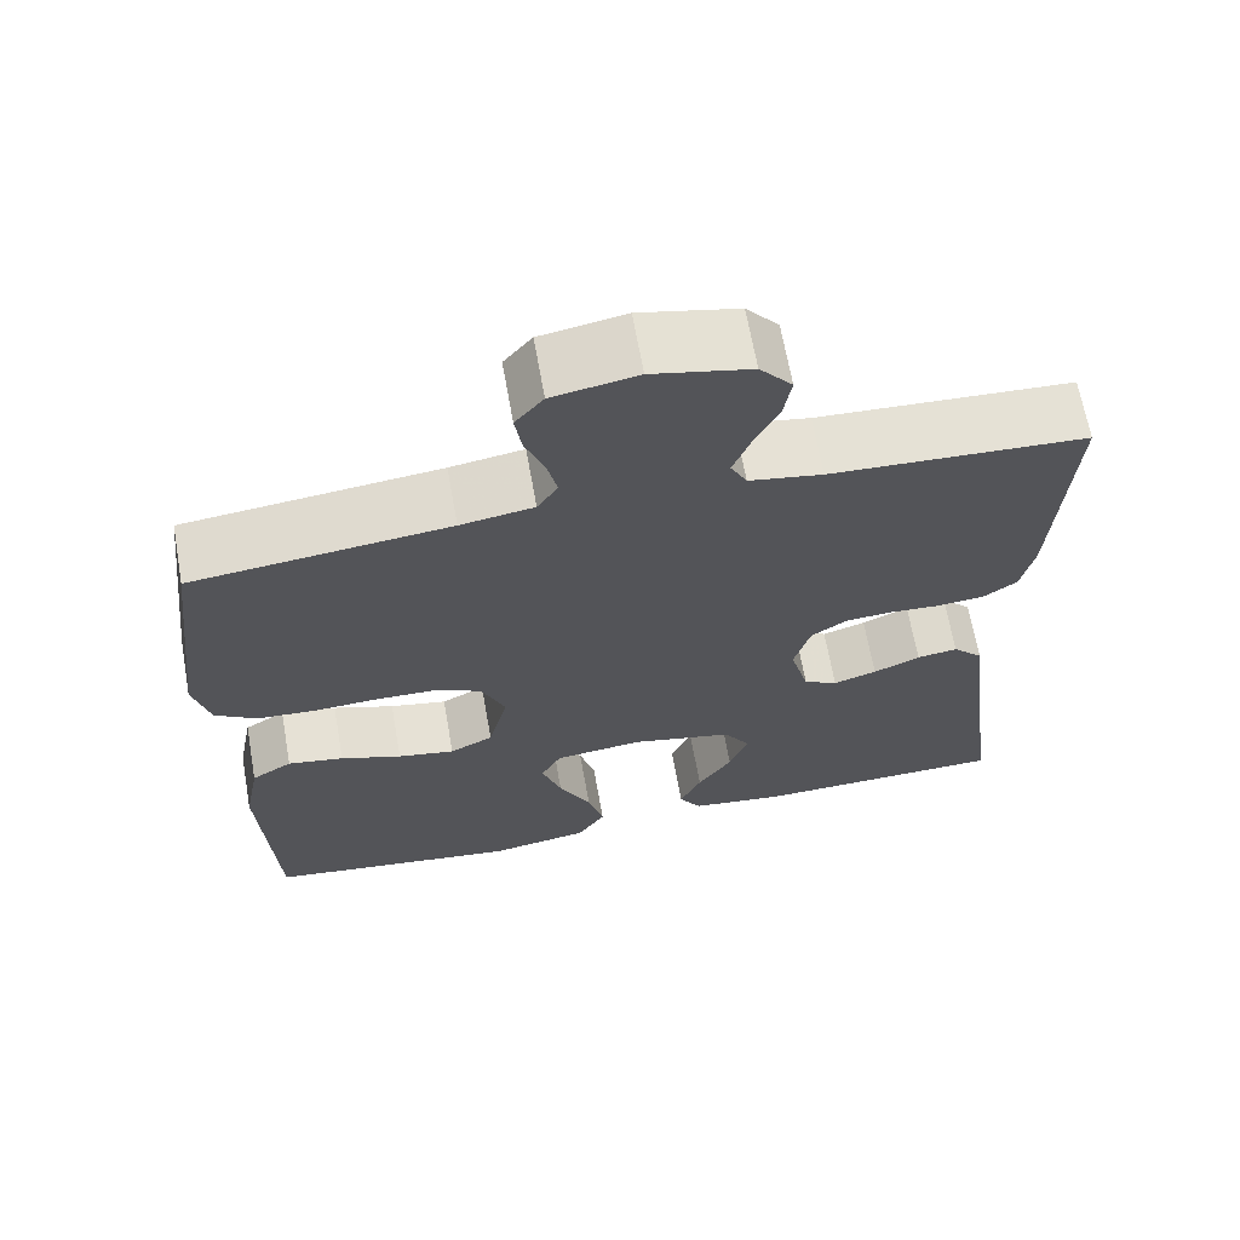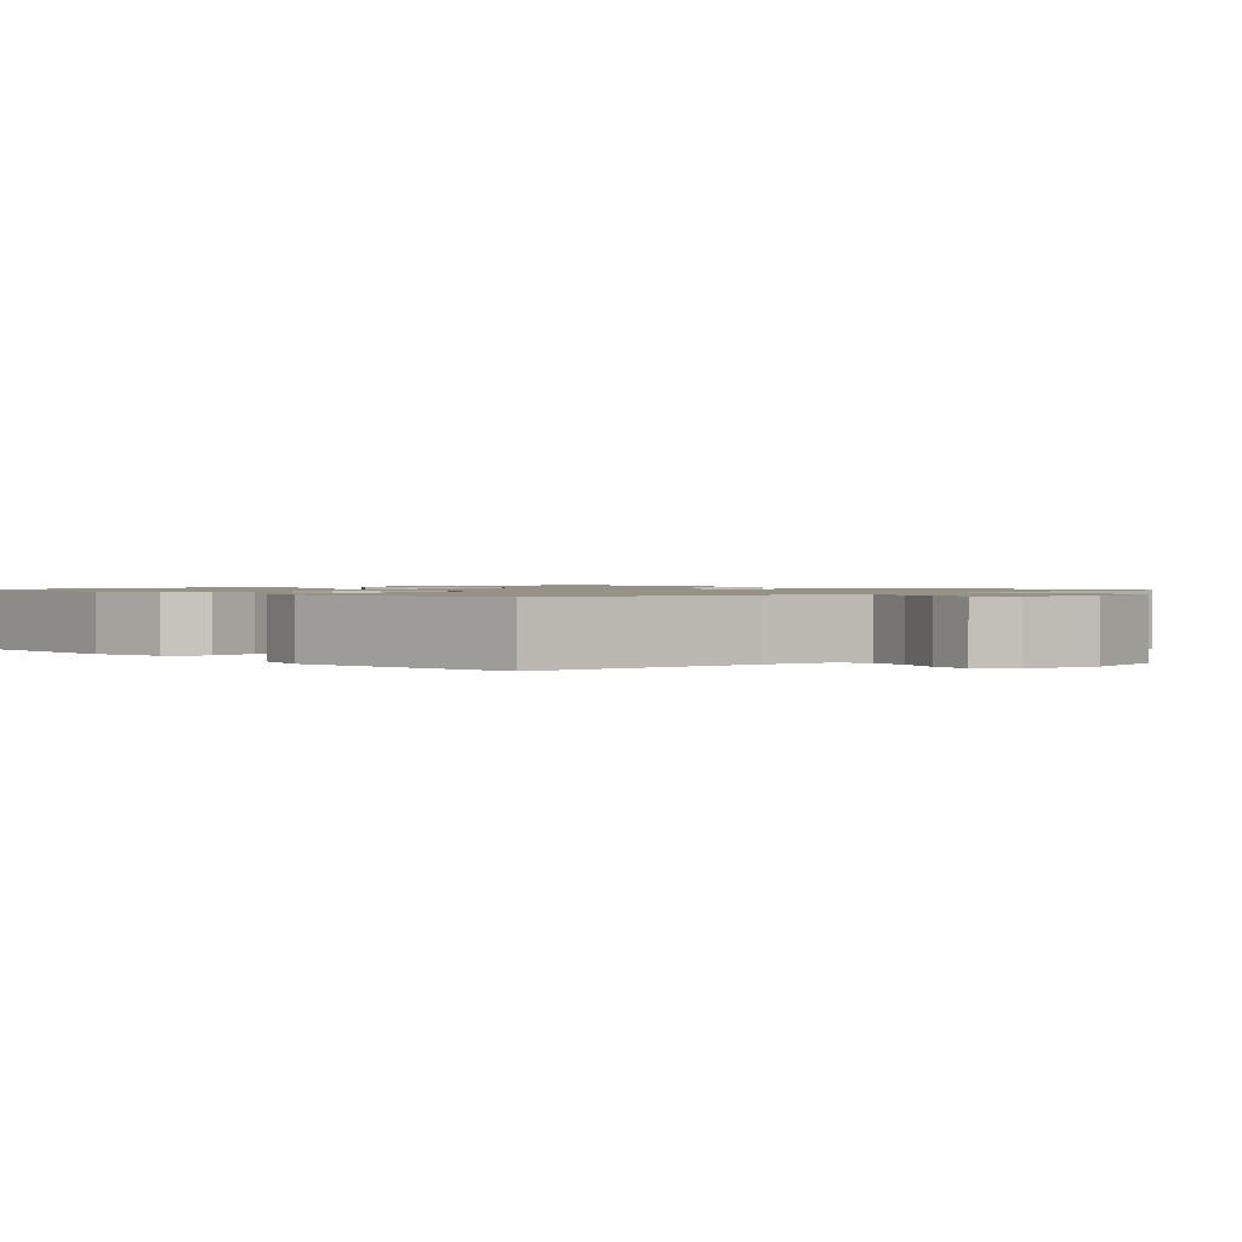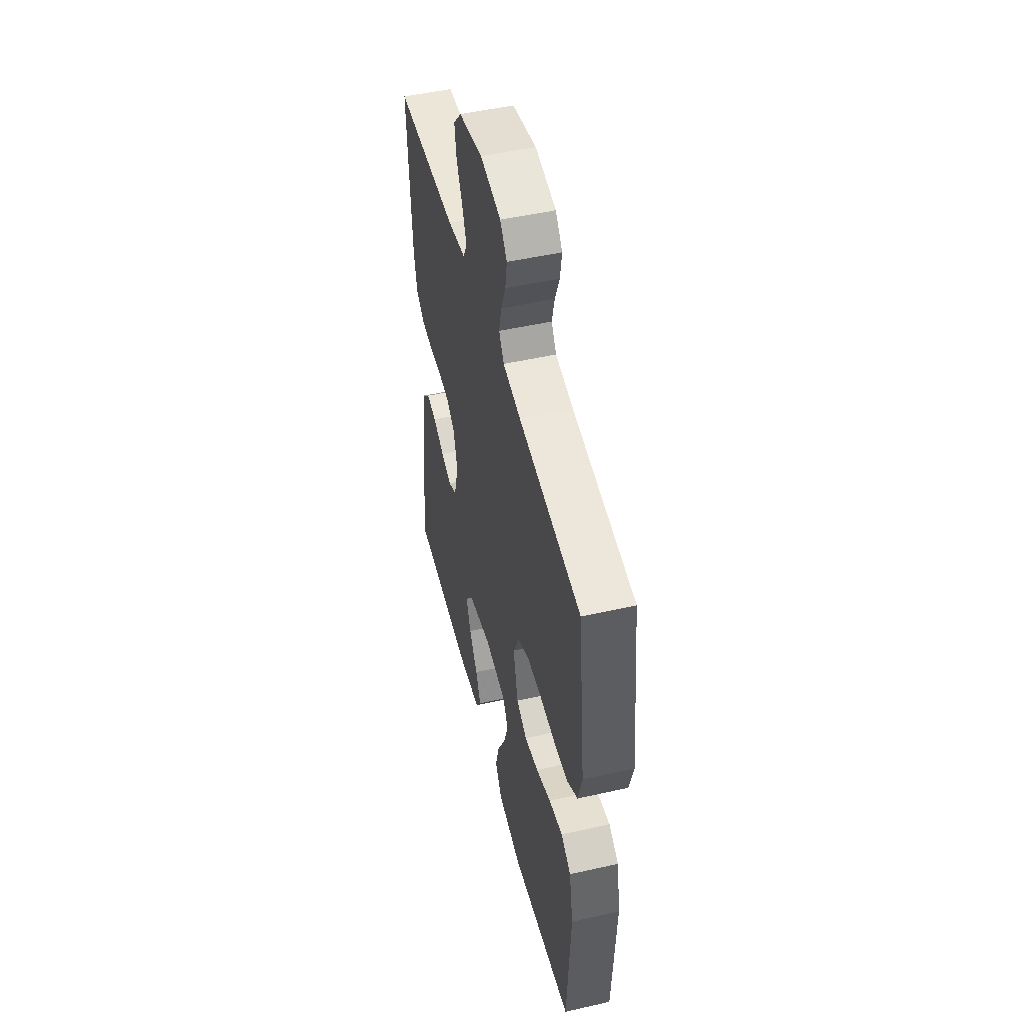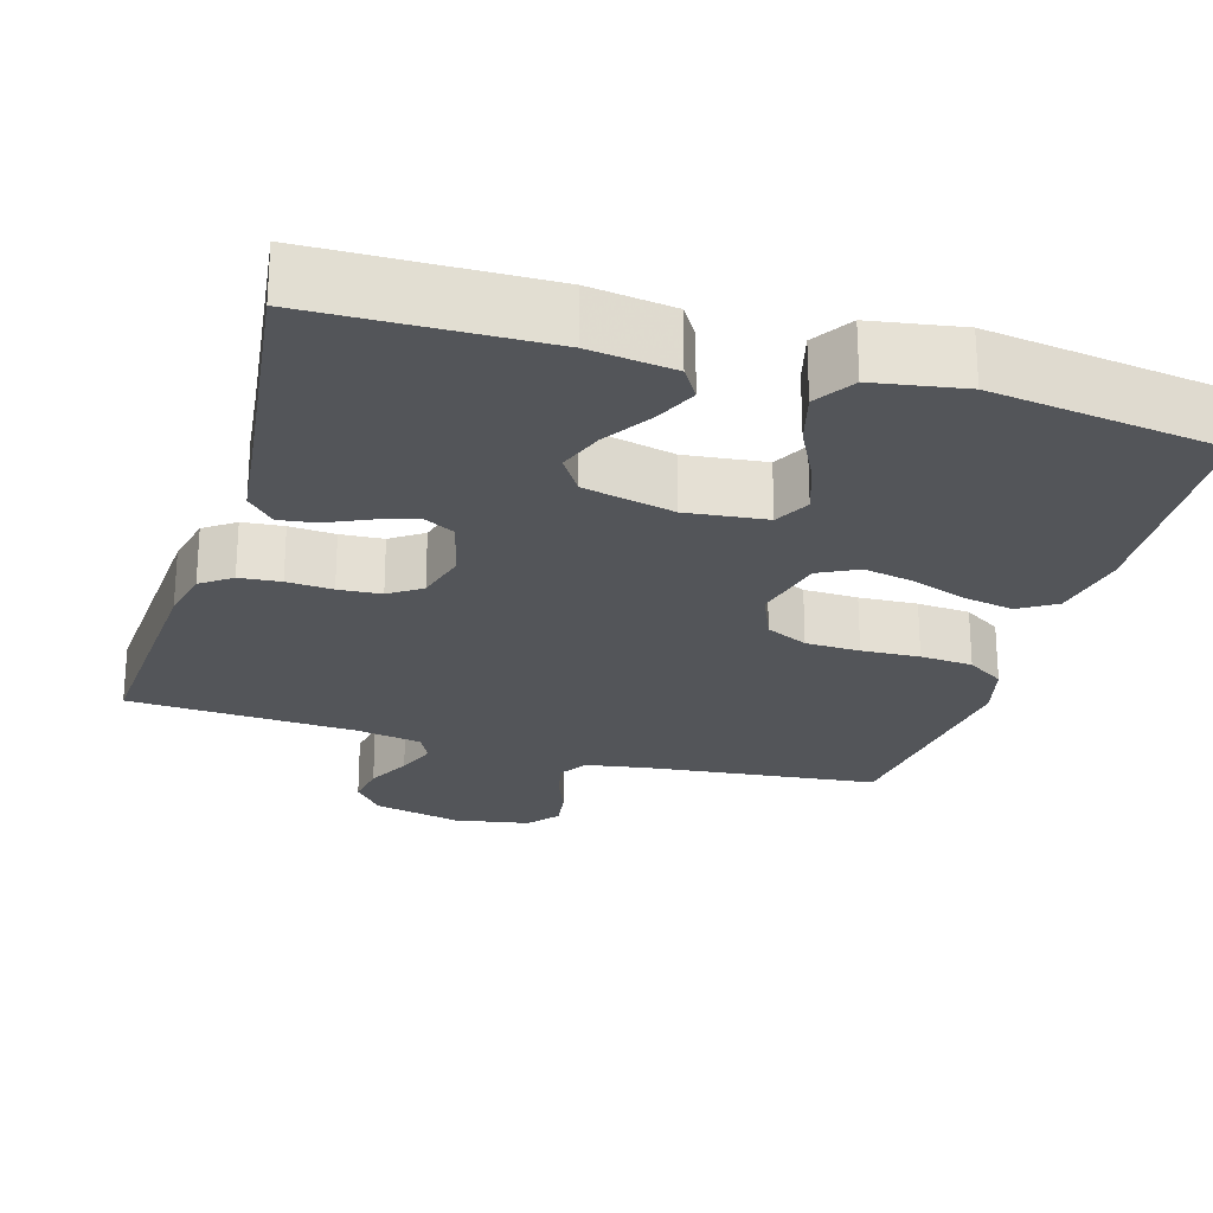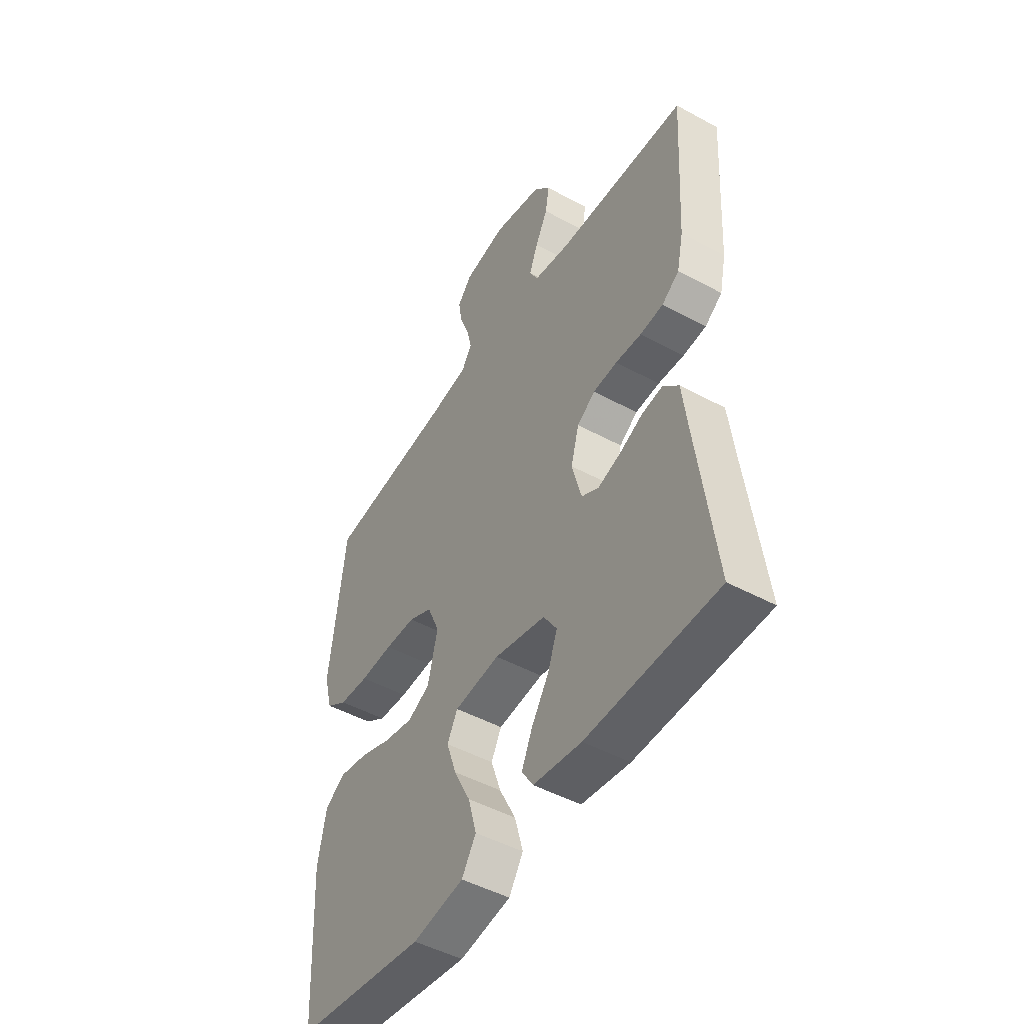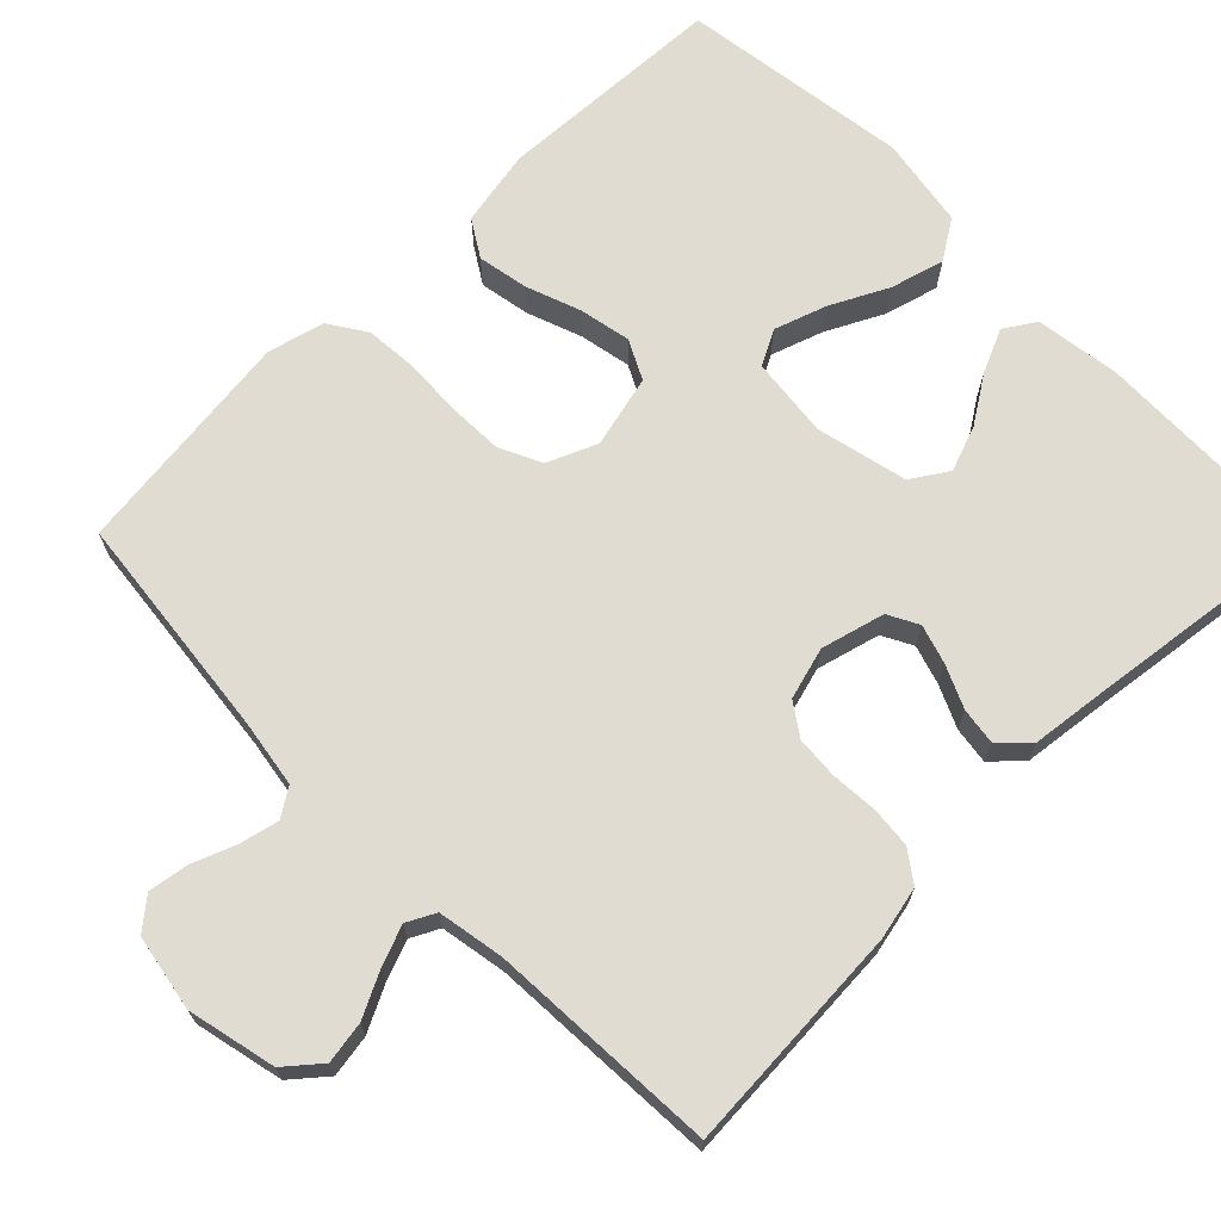
<metadata>
{"format":"obj","ext":"obj","renderer":"f3d","projection":"perspective","resolution":1024,"background":"white","views":[{"elev":66.4,"azim":-10.1,"up":"+Z"},{"elev":1.2,"azim":-43.2,"up":"+Y"},{"elev":49.8,"azim":-104.0,"up":"+Z"},{"elev":-24.5,"azim":163.4,"up":"+Y"},{"elev":-48.1,"azim":58.7,"up":"+Z"},{"elev":69.0,"azim":45.4,"up":"+Y"}]}
</metadata>
<code>
v 0.5 0.07 -0.5
v 0.2 0.07 -0.507
v 0.089 0.07 -0.492
v 0.063 0.07 -0.451
v 0.088 0.07 -0.395
v 0.128 0.07 -0.333
v 0.15 0.07 -0.273
v 0.119 0.07 -0.225
v 0 0.07 -0.198
v -0.105 0.07 -0.21
v -0.129 0.07 -0.256
v -0.106 0.07 -0.324
v -0.068 0.07 -0.399
v -0.049 0.07 -0.469
v -0.082 0.07 -0.521
v -0.2 0.07 -0.541
v -0.5 0.07 -0.5
v -0.515 0.07 -0.2
v -0.496 0.07 -0.1
v -0.448 0.07 -0.07
v -0.382 0.07 -0.082
v -0.31 0.07 -0.108
v -0.243 0.07 -0.121
v -0.192 0.07 -0.095
v -0.169 0.07 0
v -0.197 0.07 0.065
v -0.252 0.07 0.091
v -0.323 0.07 0.093
v -0.399 0.07 0.089
v -0.468 0.07 0.094
v -0.517 0.07 0.126
v -0.536 0.07 0.2
v -0.5 0.07 0.5
v -0.2 0.07 0.534
v -0.114 0.07 0.548
v -0.09 0.07 0.585
v -0.102 0.07 0.637
v -0.124 0.07 0.693
v -0.132 0.07 0.745
v -0.099 0.07 0.785
v 0 0.07 0.803
v 0.115 0.07 0.777
v 0.153 0.07 0.732
v 0.144 0.07 0.677
v 0.115 0.07 0.619
v 0.095 0.07 0.567
v 0.114 0.07 0.53
v 0.2 0.07 0.515
v 0.5 0.07 0.5
v 0.482 0.07 0.2
v 0.467 0.07 0.131
v 0.427 0.07 0.102
v 0.373 0.07 0.097
v 0.313 0.07 0.101
v 0.257 0.07 0.097
v 0.215 0.07 0.068
v 0.196 0.07 0
v 0.218 0.07 -0.083
v 0.258 0.07 -0.104
v 0.309 0.07 -0.088
v 0.364 0.07 -0.063
v 0.412 0.07 -0.056
v 0.448 0.07 -0.093
v 0.461 0.07 -0.2
v 0.5 0 -0.5
v 0.2 0 -0.507
v 0.089 0 -0.492
v 0.063 0 -0.451
v 0.088 0 -0.395
v 0.128 0 -0.333
v 0.15 0 -0.273
v 0.119 0 -0.225
v 0 0 -0.198
v -0.105 0 -0.21
v -0.129 0 -0.256
v -0.106 0 -0.324
v -0.068 0 -0.399
v -0.049 0 -0.469
v -0.082 0 -0.521
v -0.2 0 -0.541
v -0.5 0 -0.5
v -0.515 0 -0.2
v -0.496 0 -0.1
v -0.448 0 -0.07
v -0.382 0 -0.082
v -0.31 0 -0.108
v -0.243 0 -0.121
v -0.192 0 -0.095
v -0.169 0 0
v -0.197 0 0.065
v -0.252 0 0.091
v -0.323 0 0.093
v -0.399 0 0.089
v -0.468 0 0.094
v -0.517 0 0.126
v -0.536 0 0.2
v -0.5 0 0.5
v -0.2 0 0.534
v -0.114 0 0.548
v -0.09 0 0.585
v -0.102 0 0.637
v -0.124 0 0.693
v -0.132 0 0.745
v -0.099 0 0.785
v 0 0 0.803
v 0.115 0 0.777
v 0.153 0 0.732
v 0.144 0 0.677
v 0.115 0 0.619
v 0.095 0 0.567
v 0.114 0 0.53
v 0.2 0 0.515
v 0.5 0 0.5
v 0.482 0 0.2
v 0.467 0 0.131
v 0.427 0 0.102
v 0.373 0 0.097
v 0.313 0 0.101
v 0.257 0 0.097
v 0.215 0 0.068
v 0.196 0 0
v 0.218 0 -0.083
v 0.258 0 -0.104
v 0.309 0 -0.088
v 0.364 0 -0.063
v 0.412 0 -0.056
v 0.448 0 -0.093
v 0.461 0 -0.2
f 62 63 64
f 61 62 64
f 60 61 64
f 2 3 4
f 1 2 4
f 64 1 4
f 60 64 4
f 59 60 4
f 52 53 54
f 51 52 54
f 50 51 54
f 49 50 54
f 48 49 54
f 47 48 54 55
f 46 47 55 56
f 43 44 45
f 42 43 45
f 41 42 45
f 40 41 45
f 39 40 45
f 38 39 45
f 37 38 45
f 36 37 45 46
f 46 56 57
f 36 46 57
f 35 36 57
f 32 33 34
f 31 32 34
f 30 31 34
f 29 30 34
f 28 29 34
f 27 28 34 35
f 20 21 22
f 19 20 22
f 18 19 22
f 17 18 22
f 16 17 22
f 15 16 22
f 14 15 22
f 13 14 22
f 12 13 22
f 11 12 22 23
f 10 11 23 24
f 4 5 6
f 59 4 6
f 59 6 7
f 58 59 7 8
f 35 57 58
f 27 35 58
f 26 27 58
f 58 8 9
f 26 58 9
f 25 26 9
f 9 10 24 25
f 128 127 126
f 128 126 125
f 128 125 124
f 68 67 66
f 68 66 65
f 68 65 128
f 68 128 124
f 68 124 123
f 118 117 116
f 118 116 115
f 118 115 114
f 118 114 113
f 118 113 112
f 119 118 112 111
f 120 119 111 110
f 109 108 107
f 109 107 106
f 109 106 105
f 109 105 104
f 109 104 103
f 109 103 102
f 109 102 101
f 110 109 101 100
f 121 120 110
f 121 110 100
f 121 100 99
f 98 97 96
f 98 96 95
f 98 95 94
f 98 94 93
f 98 93 92
f 99 98 92 91
f 86 85 84
f 86 84 83
f 86 83 82
f 86 82 81
f 86 81 80
f 86 80 79
f 86 79 78
f 86 78 77
f 86 77 76
f 87 86 76 75
f 88 87 75 74
f 70 69 68
f 70 68 123
f 71 70 123
f 72 71 123 122
f 122 121 99
f 122 99 91
f 122 91 90
f 73 72 122
f 73 122 90
f 73 90 89
f 89 88 74 73
f 1 65 66 2
f 2 66 67 3
f 3 67 68 4
f 4 68 69 5
f 5 69 70 6
f 6 70 71 7
f 7 71 72 8
f 8 72 73 9
f 9 73 74 10
f 10 74 75 11
f 11 75 76 12
f 12 76 77 13
f 13 77 78 14
f 14 78 79 15
f 15 79 80 16
f 16 80 81 17
f 17 81 82 18
f 18 82 83 19
f 19 83 84 20
f 20 84 85 21
f 21 85 86 22
f 22 86 87 23
f 23 87 88 24
f 24 88 89 25
f 25 89 90 26
f 26 90 91 27
f 27 91 92 28
f 28 92 93 29
f 29 93 94 30
f 30 94 95 31
f 31 95 96 32
f 32 96 97 33
f 33 97 98 34
f 34 98 99 35
f 35 99 100 36
f 36 100 101 37
f 37 101 102 38
f 38 102 103 39
f 39 103 104 40
f 40 104 105 41
f 41 105 106 42
f 42 106 107 43
f 43 107 108 44
f 44 108 109 45
f 45 109 110 46
f 46 110 111 47
f 47 111 112 48
f 48 112 113 49
f 49 113 114 50
f 50 114 115 51
f 51 115 116 52
f 52 116 117 53
f 53 117 118 54
f 54 118 119 55
f 55 119 120 56
f 56 120 121 57
f 57 121 122 58
f 58 122 123 59
f 59 123 124 60
f 60 124 125 61
f 61 125 126 62
f 62 126 127 63
f 63 127 128 64
f 64 128 65 1

</code>
